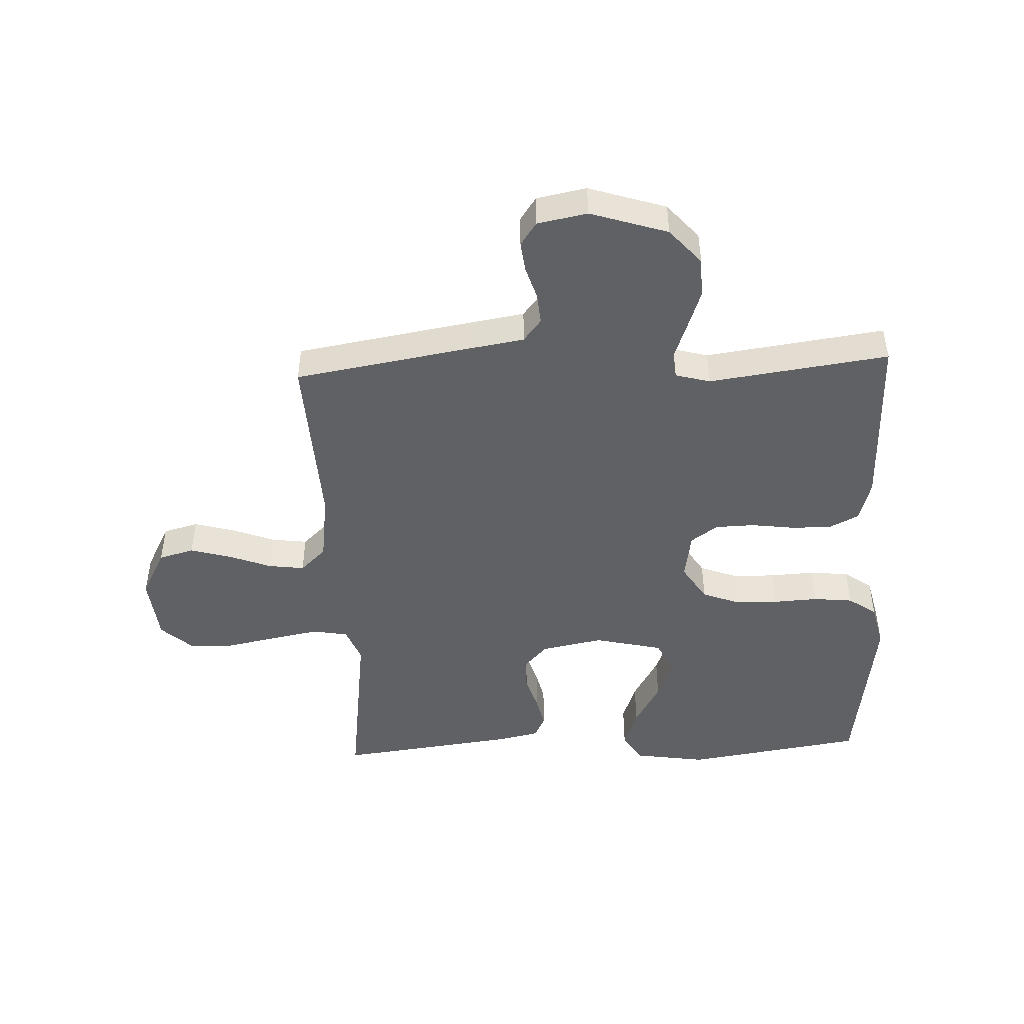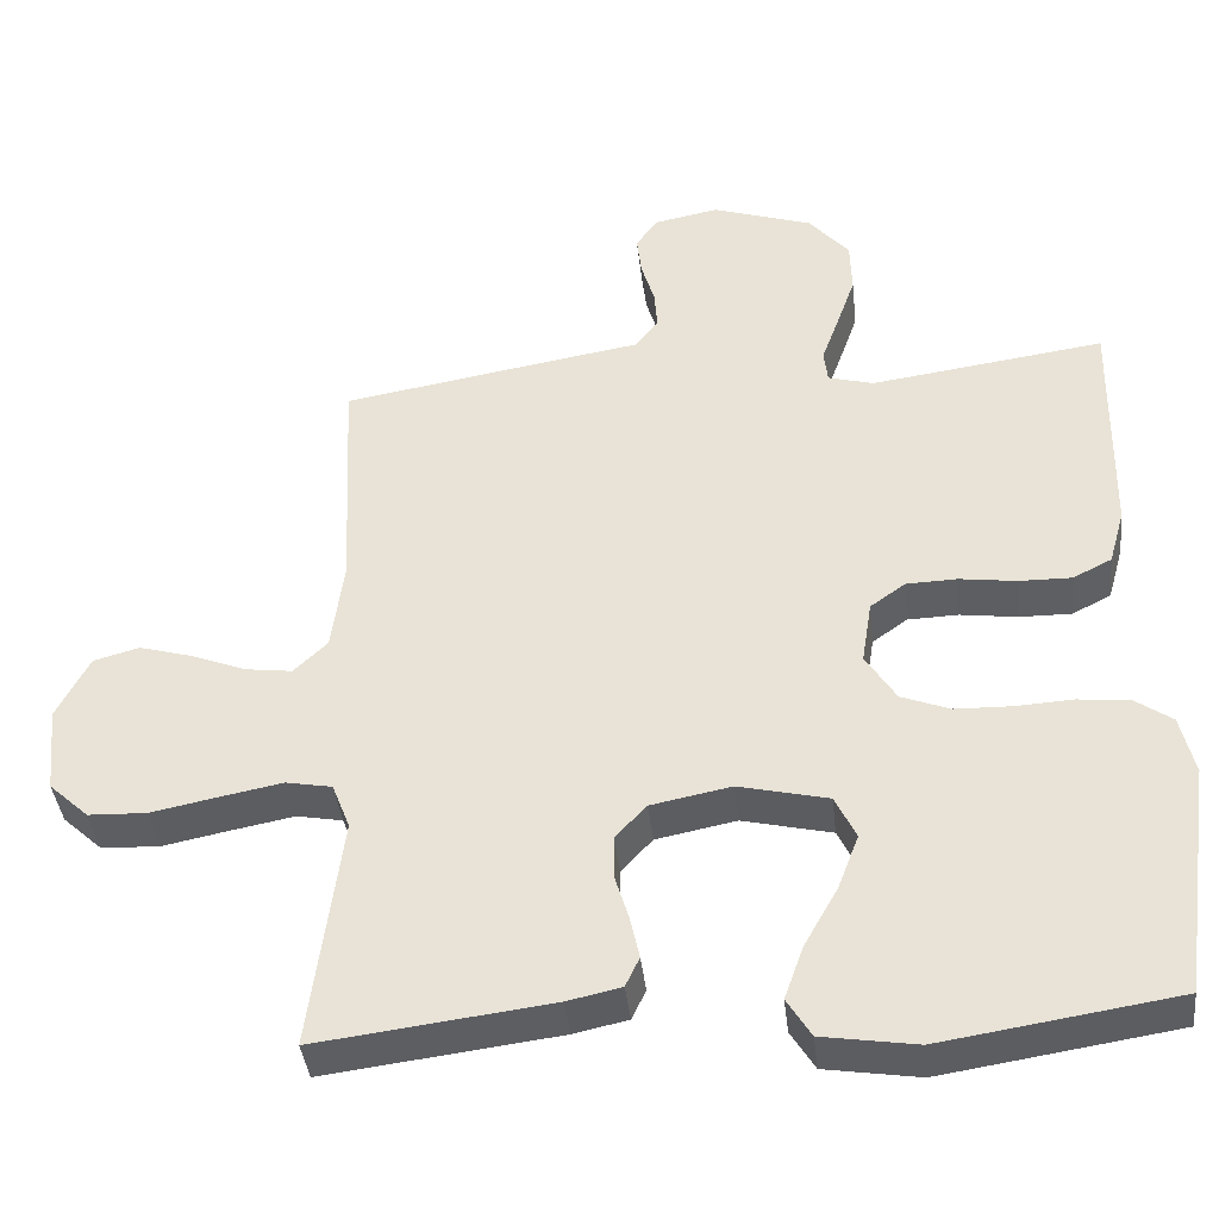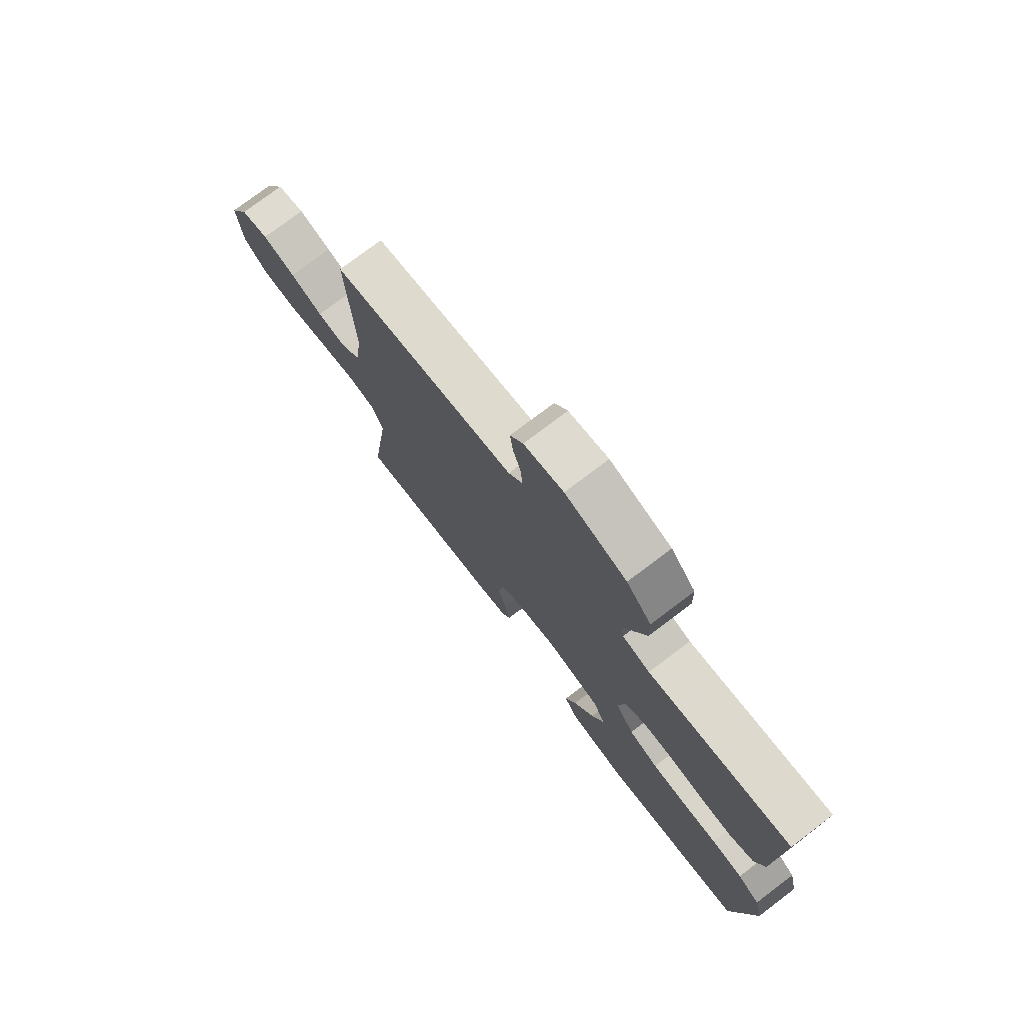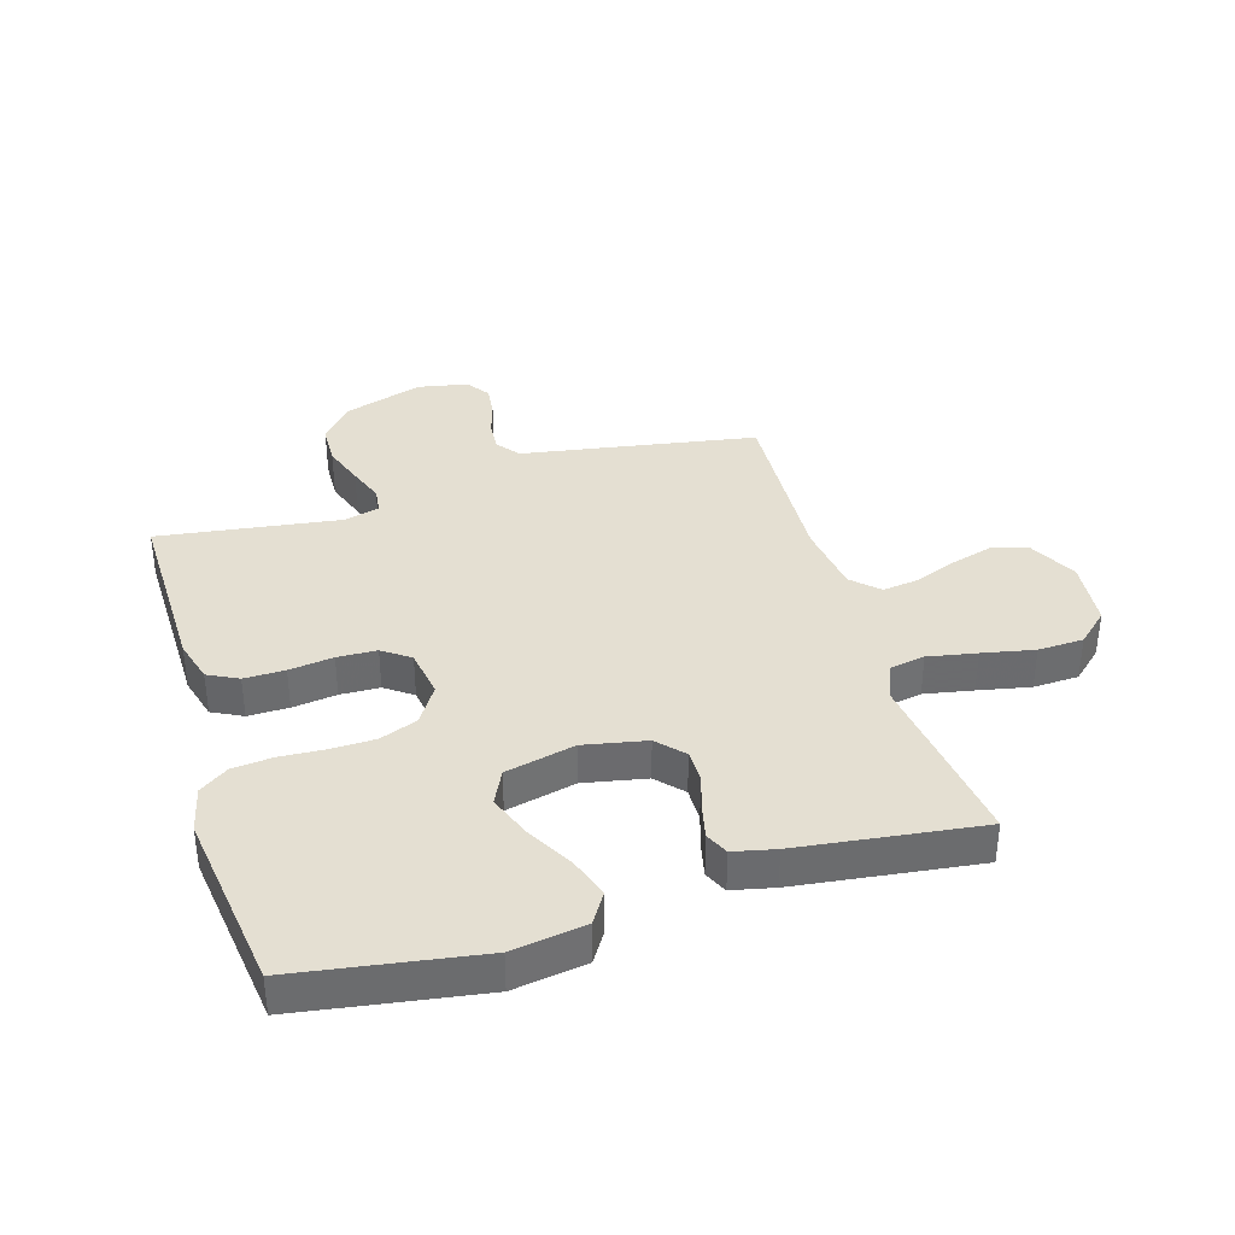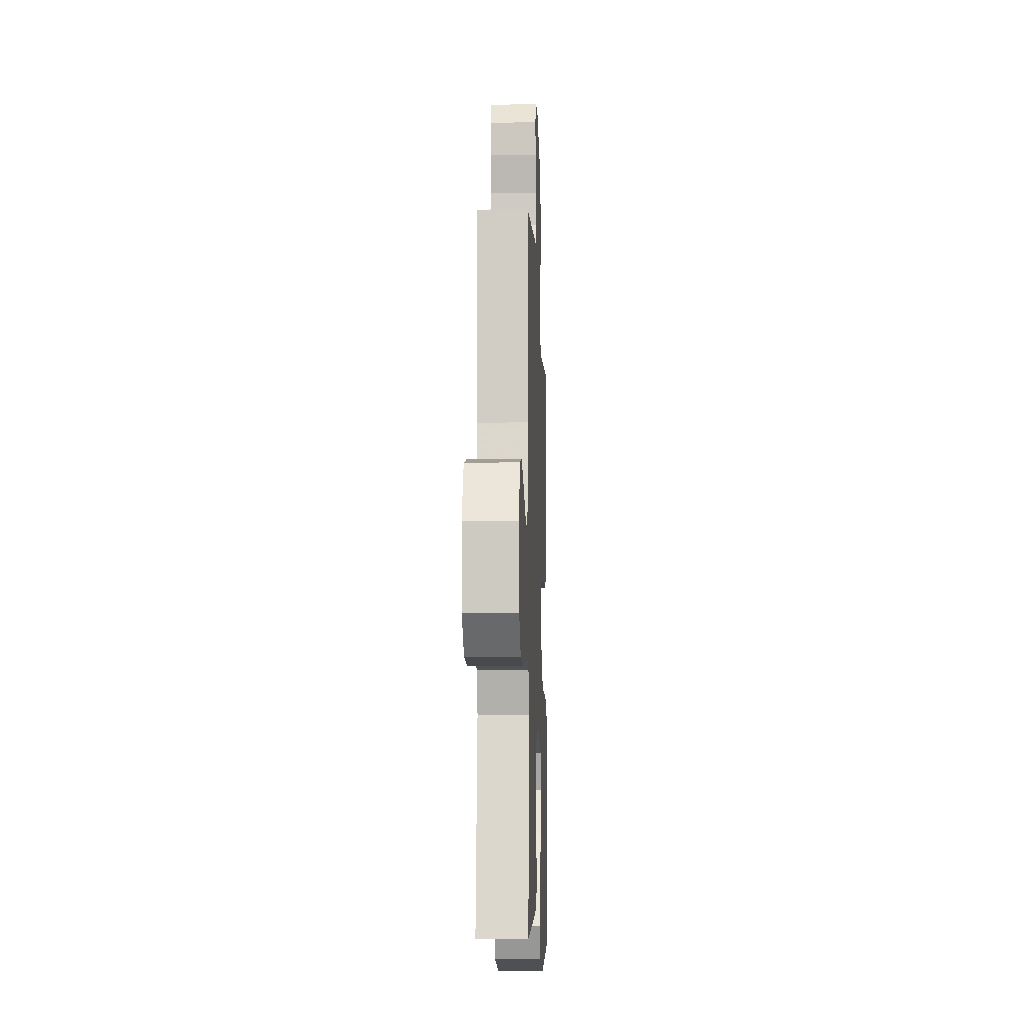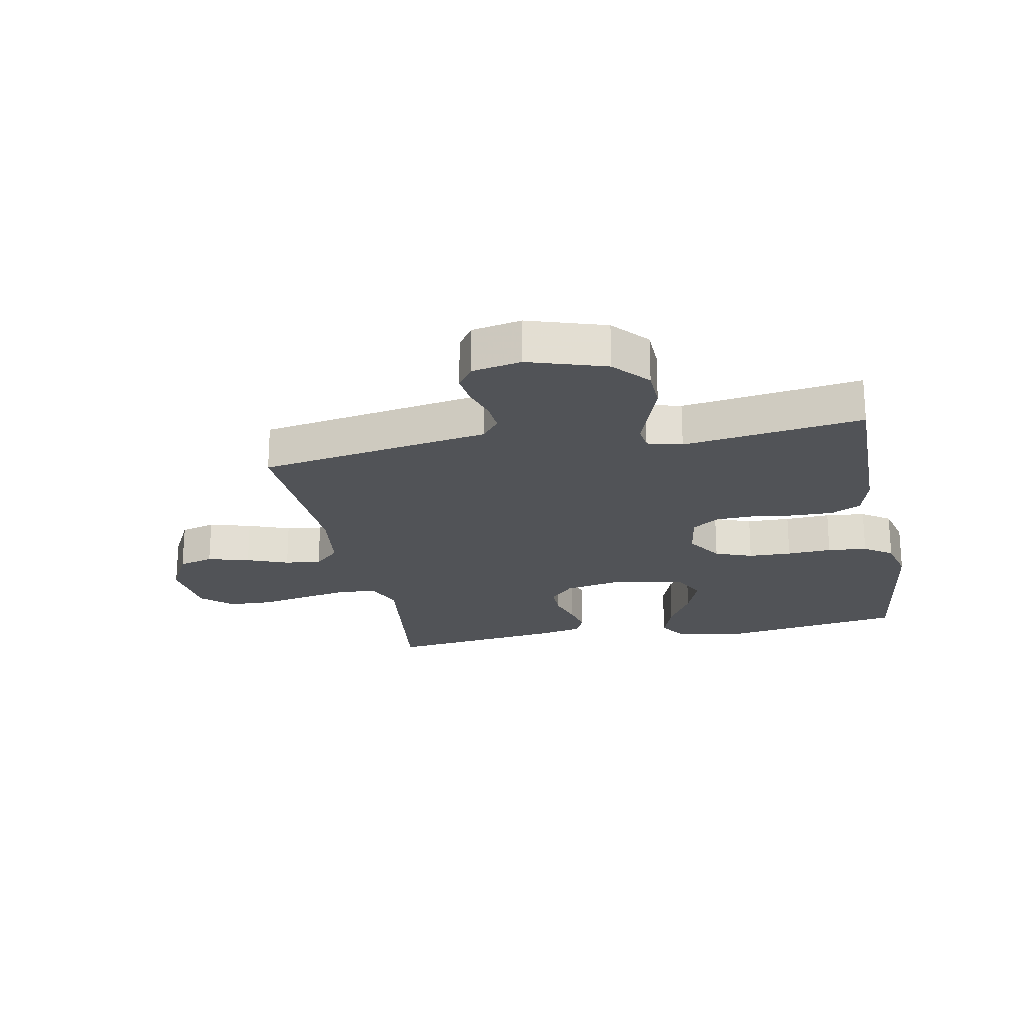
<metadata>
{"format":"obj","ext":"obj","renderer":"f3d","projection":"perspective","resolution":1024,"background":"white","views":[{"elev":-46.5,"azim":2.6,"up":"+Y"},{"elev":-39.6,"azim":6.3,"up":"+Z"},{"elev":76.2,"azim":52.9,"up":"+Z"},{"elev":36.9,"azim":163.4,"up":"+Y"},{"elev":-10.1,"azim":-87.8,"up":"+Z"},{"elev":-21.8,"azim":11.3,"up":"+Y"}]}
</metadata>
<code>
v -0.5 0.07 0.5
v -0.2 0.07 0.55
v -0.113 0.07 0.564
v -0.083 0.07 0.602
v -0.087 0.07 0.653
v -0.104 0.07 0.709
v -0.11 0.07 0.76
v -0.083 0.07 0.799
v 0 0.07 0.815
v 0.129 0.07 0.773
v 0.181 0.07 0.713
v 0.183 0.07 0.645
v 0.159 0.07 0.577
v 0.137 0.07 0.517
v 0.142 0.07 0.475
v 0.2 0.07 0.459
v 0.5 0.07 0.5
v 0.495 0.07 0.2
v 0.475 0.07 0.129
v 0.425 0.07 0.104
v 0.358 0.07 0.105
v 0.285 0.07 0.115
v 0.22 0.07 0.113
v 0.175 0.07 0.081
v 0.162 0.07 0
v 0.201 0.07 -0.062
v 0.263 0.07 -0.086
v 0.335 0.07 -0.088
v 0.41 0.07 -0.084
v 0.476 0.07 -0.091
v 0.523 0.07 -0.124
v 0.541 0.07 -0.2
v 0.5 0.07 -0.5
v 0.2 0.07 -0.546
v 0.079 0.07 -0.527
v 0.048 0.07 -0.477
v 0.072 0.07 -0.409
v 0.115 0.07 -0.333
v 0.142 0.07 -0.262
v 0.115 0.07 -0.206
v 0 0.07 -0.179
v -0.103 0.07 -0.199
v -0.143 0.07 -0.242
v -0.143 0.07 -0.297
v -0.125 0.07 -0.356
v -0.113 0.07 -0.41
v -0.131 0.07 -0.448
v -0.2 0.07 -0.463
v -0.5 0.07 -0.5
v -0.46 0.07 -0.2
v -0.483 0.07 -0.141
v -0.542 0.07 -0.13
v -0.622 0.07 -0.145
v -0.708 0.07 -0.162
v -0.783 0.07 -0.159
v -0.834 0.07 -0.112
v -0.845 0.07 0
v -0.803 0.07 0.081
v -0.744 0.07 0.097
v -0.674 0.07 0.077
v -0.605 0.07 0.05
v -0.545 0.07 0.042
v -0.502 0.07 0.083
v -0.486 0.07 0.2
v -0.5 0 0.5
v -0.2 0 0.55
v -0.113 0 0.564
v -0.083 0 0.602
v -0.087 0 0.653
v -0.104 0 0.709
v -0.11 0 0.76
v -0.083 0 0.799
v 0 0 0.815
v 0.129 0 0.773
v 0.181 0 0.713
v 0.183 0 0.645
v 0.159 0 0.577
v 0.137 0 0.517
v 0.142 0 0.475
v 0.2 0 0.459
v 0.5 0 0.5
v 0.495 0 0.2
v 0.475 0 0.129
v 0.425 0 0.104
v 0.358 0 0.105
v 0.285 0 0.115
v 0.22 0 0.113
v 0.175 0 0.081
v 0.162 0 0
v 0.201 0 -0.062
v 0.263 0 -0.086
v 0.335 0 -0.088
v 0.41 0 -0.084
v 0.476 0 -0.091
v 0.523 0 -0.124
v 0.541 0 -0.2
v 0.5 0 -0.5
v 0.2 0 -0.546
v 0.079 0 -0.527
v 0.048 0 -0.477
v 0.072 0 -0.409
v 0.115 0 -0.333
v 0.142 0 -0.262
v 0.115 0 -0.206
v 0 0 -0.179
v -0.103 0 -0.199
v -0.143 0 -0.242
v -0.143 0 -0.297
v -0.125 0 -0.356
v -0.113 0 -0.41
v -0.131 0 -0.448
v -0.2 0 -0.463
v -0.5 0 -0.5
v -0.46 0 -0.2
v -0.483 0 -0.141
v -0.542 0 -0.13
v -0.622 0 -0.145
v -0.708 0 -0.162
v -0.783 0 -0.159
v -0.834 0 -0.112
v -0.845 0 0
v -0.803 0 0.081
v -0.744 0 0.097
v -0.674 0 0.077
v -0.605 0 0.05
v -0.545 0 0.042
v -0.502 0 0.083
v -0.486 0 0.2
f 59 60 61
f 58 59 61
f 57 58 61
f 56 57 61
f 55 56 61
f 54 55 61
f 53 54 61
f 52 53 61 62
f 51 52 62 63
f 48 49 50
f 47 48 50
f 46 47 50
f 45 46 50
f 44 45 50
f 51 63 64
f 50 51 64
f 44 50 64
f 43 44 64
f 36 37 38
f 35 36 38
f 34 35 38
f 33 34 38
f 32 33 38
f 31 32 38
f 30 31 38
f 29 30 38
f 28 29 38
f 27 28 38 39
f 26 27 39 40
f 20 21 22
f 19 20 22
f 18 19 22
f 17 18 22
f 16 17 22
f 15 16 22 23
f 12 13 14
f 11 12 14
f 10 11 14
f 9 10 14
f 8 9 14
f 7 8 14
f 6 7 14
f 5 6 14
f 4 5 14 15
f 15 23 24
f 4 15 24
f 3 4 24
f 1 2 3
f 64 1 3
f 43 64 3
f 42 43 3
f 25 26 40 41
f 25 41 42
f 24 25 42
f 3 24 42
f 125 124 123
f 125 123 122
f 125 122 121
f 125 121 120
f 125 120 119
f 125 119 118
f 125 118 117
f 126 125 117 116
f 127 126 116 115
f 114 113 112
f 114 112 111
f 114 111 110
f 114 110 109
f 114 109 108
f 128 127 115
f 128 115 114
f 128 114 108
f 128 108 107
f 102 101 100
f 102 100 99
f 102 99 98
f 102 98 97
f 102 97 96
f 102 96 95
f 102 95 94
f 102 94 93
f 102 93 92
f 103 102 92 91
f 104 103 91 90
f 86 85 84
f 86 84 83
f 86 83 82
f 86 82 81
f 86 81 80
f 87 86 80 79
f 78 77 76
f 78 76 75
f 78 75 74
f 78 74 73
f 78 73 72
f 78 72 71
f 78 71 70
f 78 70 69
f 79 78 69 68
f 88 87 79
f 88 79 68
f 88 68 67
f 67 66 65
f 67 65 128
f 67 128 107
f 67 107 106
f 105 104 90 89
f 106 105 89
f 106 89 88
f 106 88 67
f 1 65 66 2
f 2 66 67 3
f 3 67 68 4
f 4 68 69 5
f 5 69 70 6
f 6 70 71 7
f 7 71 72 8
f 8 72 73 9
f 9 73 74 10
f 10 74 75 11
f 11 75 76 12
f 12 76 77 13
f 13 77 78 14
f 14 78 79 15
f 15 79 80 16
f 16 80 81 17
f 17 81 82 18
f 18 82 83 19
f 19 83 84 20
f 20 84 85 21
f 21 85 86 22
f 22 86 87 23
f 23 87 88 24
f 24 88 89 25
f 25 89 90 26
f 26 90 91 27
f 27 91 92 28
f 28 92 93 29
f 29 93 94 30
f 30 94 95 31
f 31 95 96 32
f 32 96 97 33
f 33 97 98 34
f 34 98 99 35
f 35 99 100 36
f 36 100 101 37
f 37 101 102 38
f 38 102 103 39
f 39 103 104 40
f 40 104 105 41
f 41 105 106 42
f 42 106 107 43
f 43 107 108 44
f 44 108 109 45
f 45 109 110 46
f 46 110 111 47
f 47 111 112 48
f 48 112 113 49
f 49 113 114 50
f 50 114 115 51
f 51 115 116 52
f 52 116 117 53
f 53 117 118 54
f 54 118 119 55
f 55 119 120 56
f 56 120 121 57
f 57 121 122 58
f 58 122 123 59
f 59 123 124 60
f 60 124 125 61
f 61 125 126 62
f 62 126 127 63
f 63 127 128 64
f 64 128 65 1

</code>
